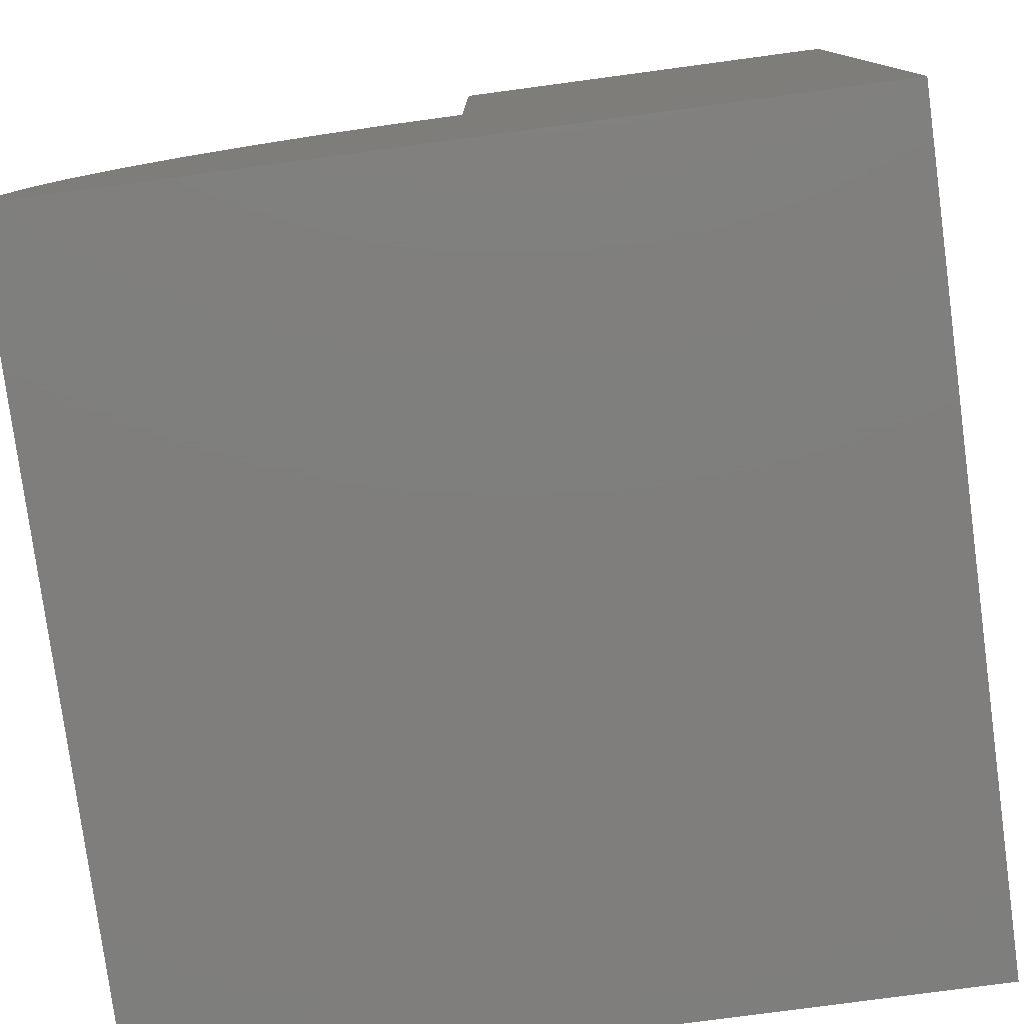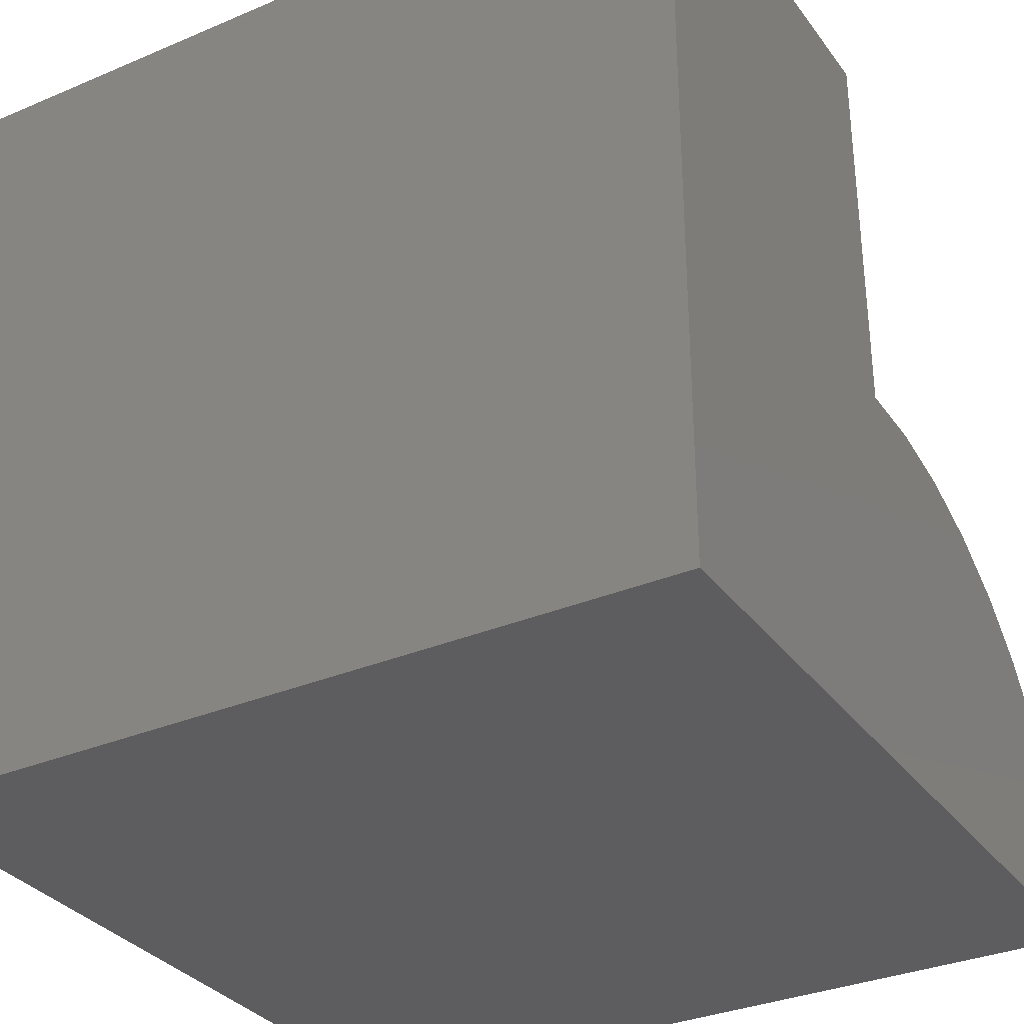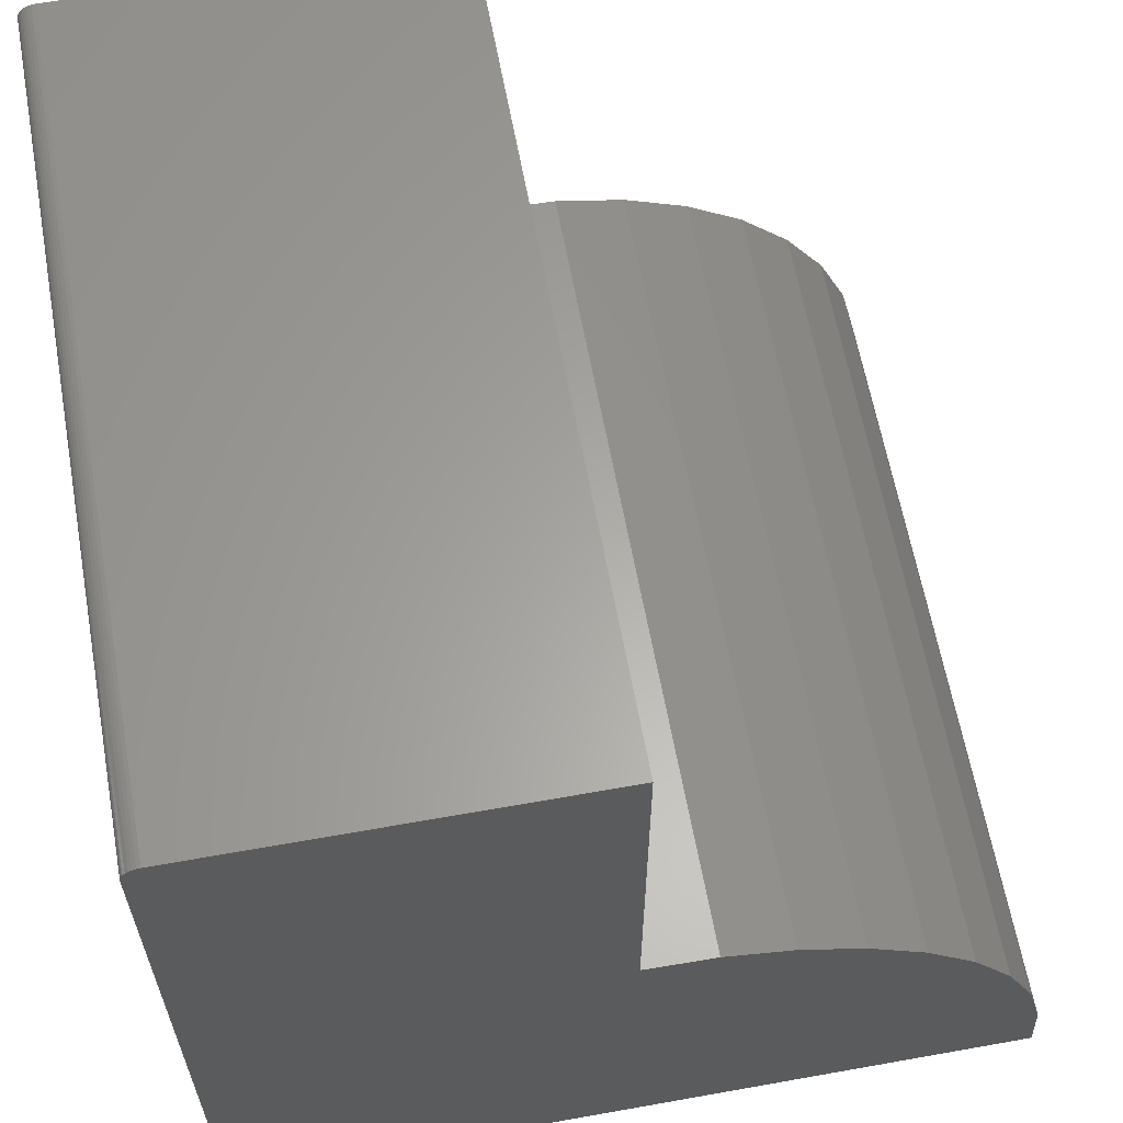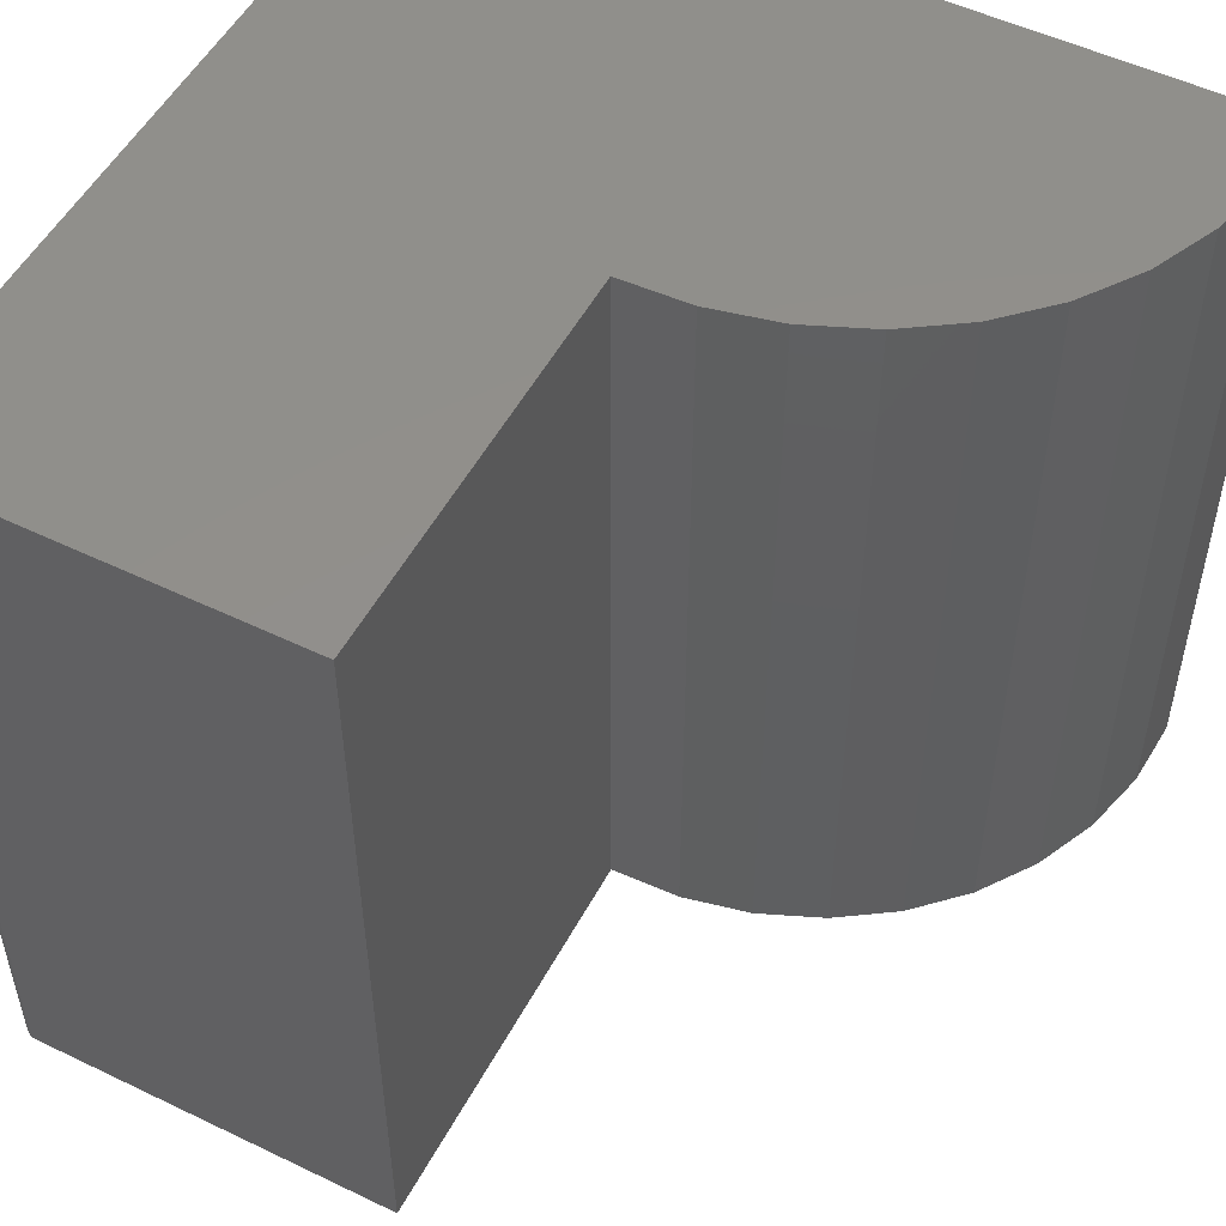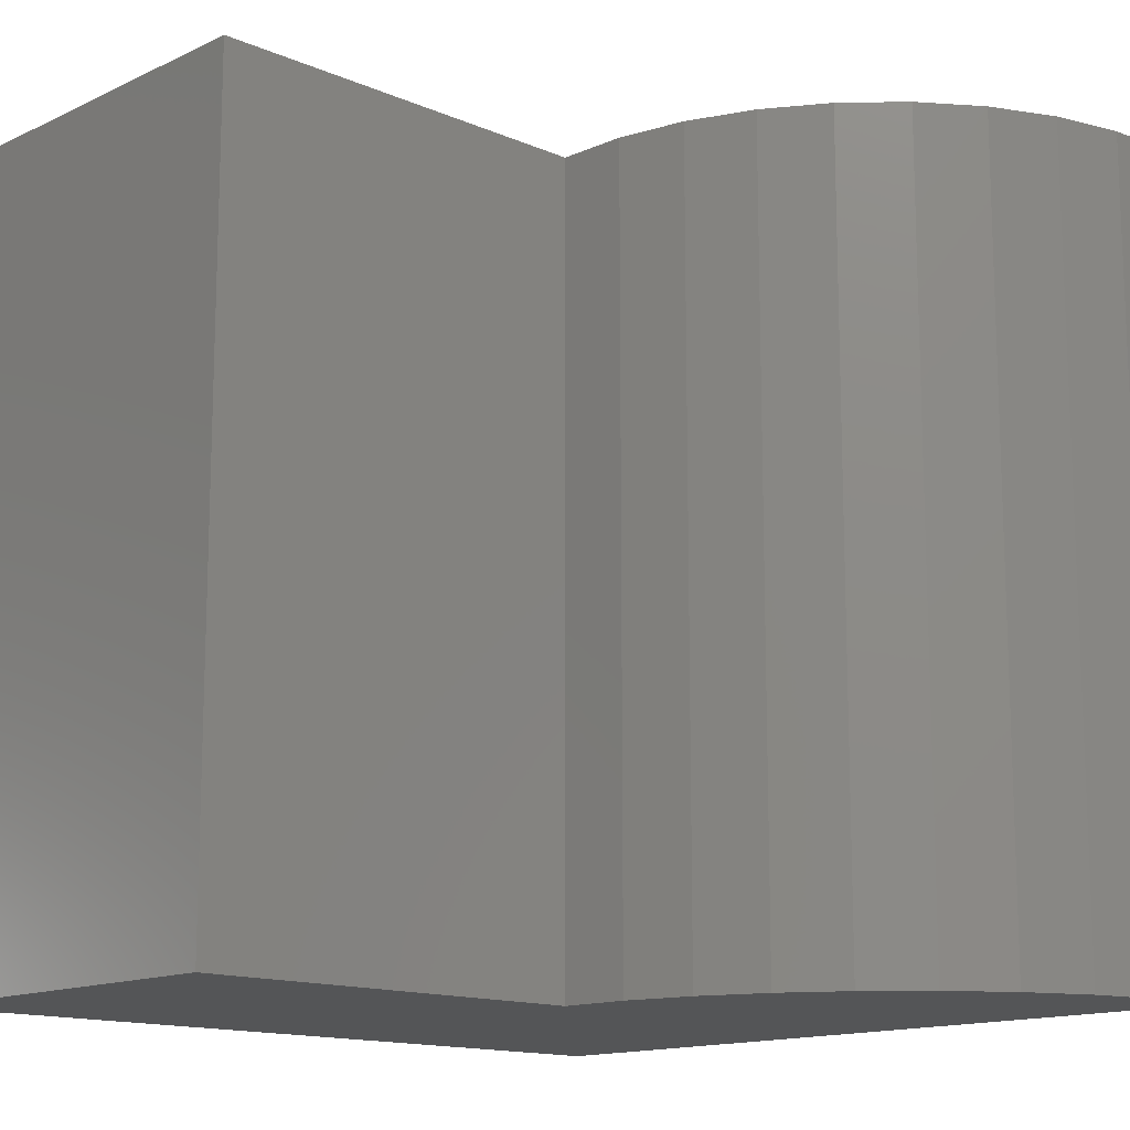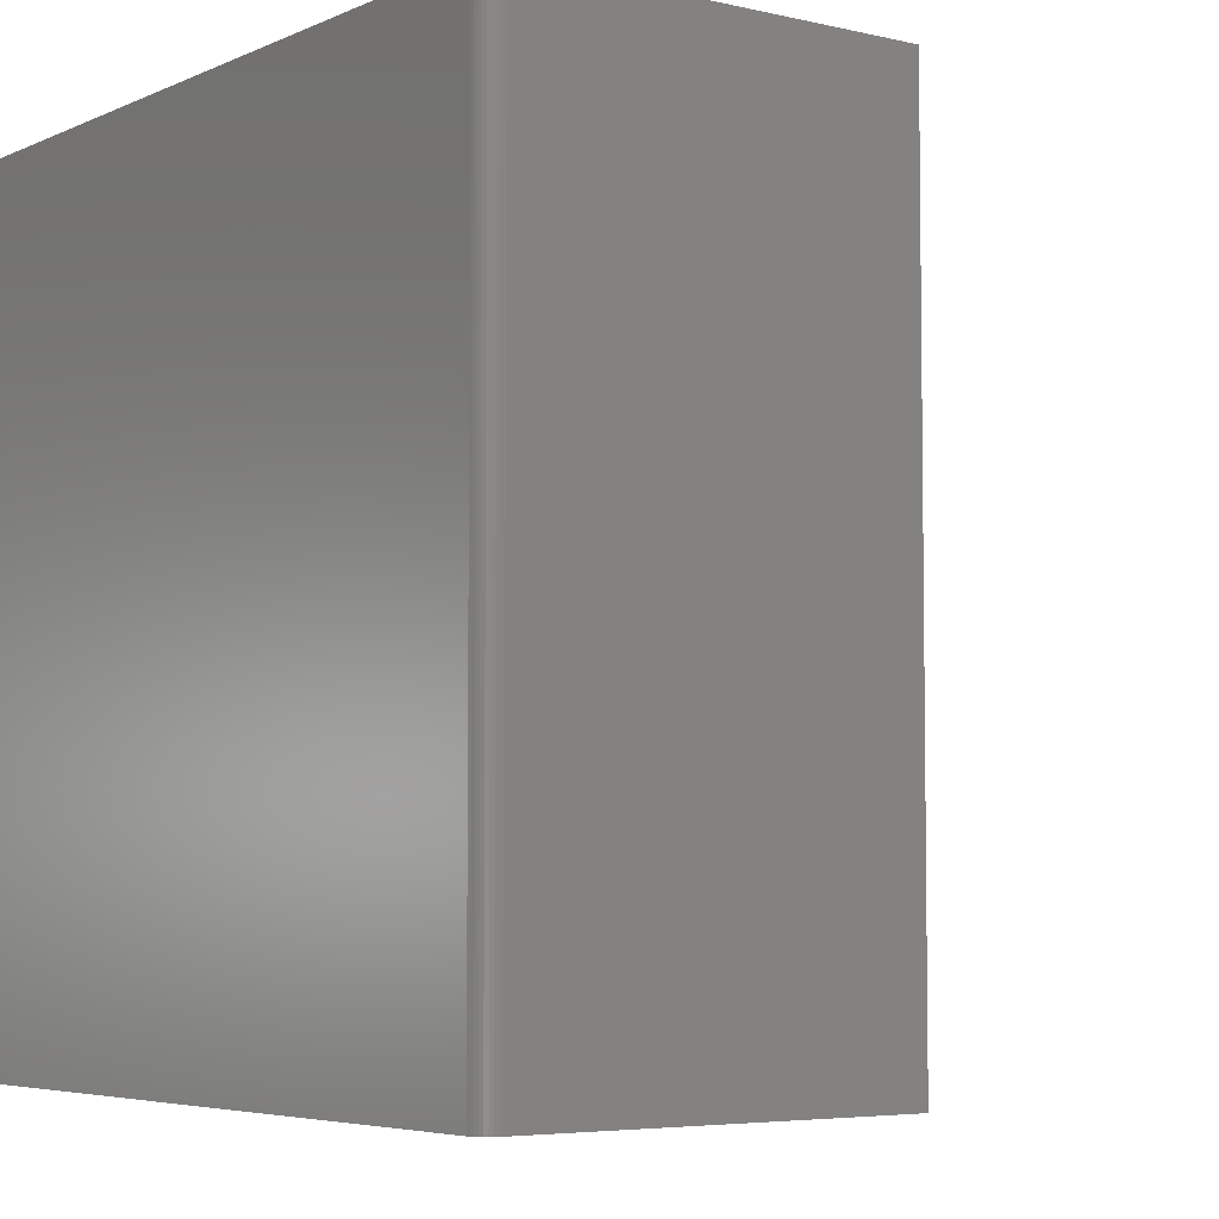
<metadata>
{"format":"stl","ext":"stl","renderer":"f3d","projection":"perspective","resolution":1024,"background":"white","views":[{"elev":-78.5,"azim":-172.4,"up":"+Z"},{"elev":-32.6,"azim":-59.5,"up":"+Z"},{"elev":62.2,"azim":-10.3,"up":"+Z"},{"elev":52.0,"azim":27.5,"up":"+Y"},{"elev":-14.0,"azim":46.3,"up":"+Y"},{"elev":-5.1,"azim":-36.4,"up":"+Y"}]}
</metadata>
<code>
# stl→obj: 42 verts, 80 faces
v -0.7344 -0.7031 0.7031
v -0.7374 -0.7031 0.7028
v -0.7404 -0.7031 0.7019
v -0.75 -0.7031 0
v -0.04688 -0.7031 -4.305e-17
v -0.05024 -0.7031 0.06204
v -0.06498 -0.7031 0.1224
v -0.0906 -0.7031 0.179
v -0.1262 -0.7031 0.2299
v -0.1706 -0.7031 0.2734
v -0.2223 -0.7031 0.3079
v -0.2794 -0.7031 0.3323
v -0.34 -0.7031 0.3458
v -0.4021 -0.7031 0.3479
v -0.75 -0.7031 0.6875
v -0.4021 -0.7031 0.7031
v -0.7431 -0.7031 0.7005
v -0.7454 -0.7031 0.6985
v -0.7474 -0.7031 0.6962
v -0.7488 -0.7031 0.6935
v -0.7497 -0.7031 0.6905
v -0.7404 1.071e-18 0.7019
v -0.7374 1.396e-18 0.7028
v -0.7344 1.735e-18 0.7031
v -0.75 0 0
v -0.75 4.674e-33 0.6875
v -0.4021 5.329e-17 0.3479
v -0.34 6.019e-17 0.3458
v -0.2794 6.692e-17 0.3323
v -0.2223 7.326e-17 0.3079
v -0.1706 7.9e-17 0.2734
v -0.1262 8.392e-17 0.2299
v -0.0906 8.788e-17 0.179
v -0.06498 9.072e-17 0.1224
v -0.05024 9.236e-17 0.06204
v -0.04688 7.806e-17 -4.305e-17
v -0.4021 3.862e-17 0.7031
v -0.7497 3.333e-20 0.6905
v -0.7488 1.32e-19 0.6935
v -0.7474 2.924e-19 0.6962
v -0.7454 5.081e-19 0.6985
v -0.7431 7.71e-19 0.7005
f 1 2 3
f 4 5 6
f 4 6 7
f 4 7 8
f 4 8 9
f 4 9 10
f 4 10 11
f 4 11 12
f 4 12 13
f 4 13 14
f 4 14 15
f 16 1 3
f 16 3 17
f 16 17 18
f 16 18 19
f 16 19 20
f 16 20 21
f 16 21 15
f 16 15 14
f 22 23 24
f 25 26 27
f 25 27 28
f 25 28 29
f 25 29 30
f 25 30 31
f 25 31 32
f 25 32 33
f 25 33 34
f 25 34 35
f 25 35 36
f 37 27 26
f 37 26 38
f 37 38 39
f 37 39 40
f 37 40 41
f 37 41 42
f 37 42 22
f 37 22 24
f 26 25 15
f 15 25 4
f 37 24 16
f 16 24 1
f 26 15 38
f 38 15 21
f 38 21 39
f 39 21 20
f 39 20 40
f 40 20 19
f 40 19 41
f 41 19 18
f 41 18 42
f 42 18 17
f 42 17 22
f 22 17 3
f 22 3 23
f 23 3 2
f 23 2 24
f 24 2 1
f 27 37 14
f 14 37 16
f 27 14 28
f 28 14 13
f 28 13 29
f 29 13 12
f 29 12 30
f 30 12 11
f 30 11 31
f 31 11 10
f 31 10 32
f 32 10 9
f 32 9 33
f 33 9 8
f 33 8 34
f 34 8 7
f 34 7 35
f 35 7 6
f 35 6 36
f 36 6 5
f 25 36 4
f 4 36 5

</code>
